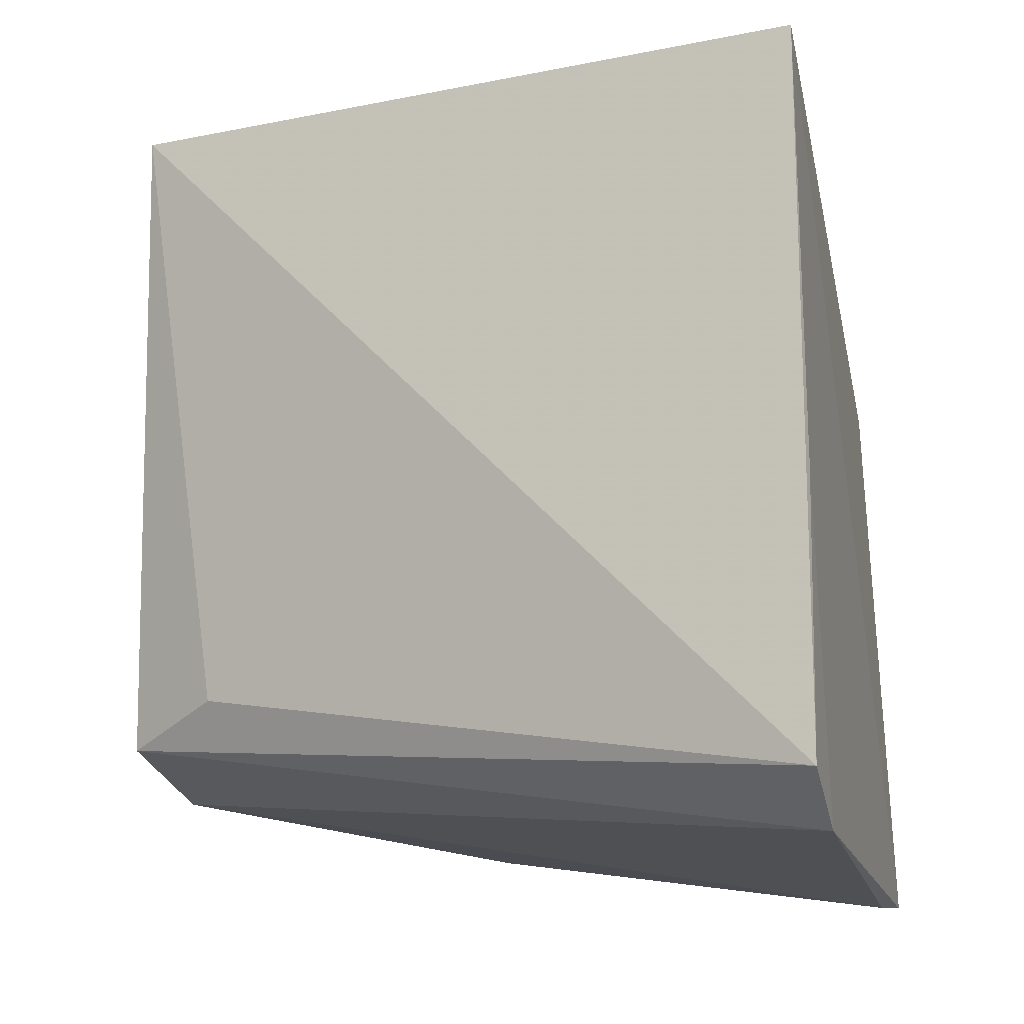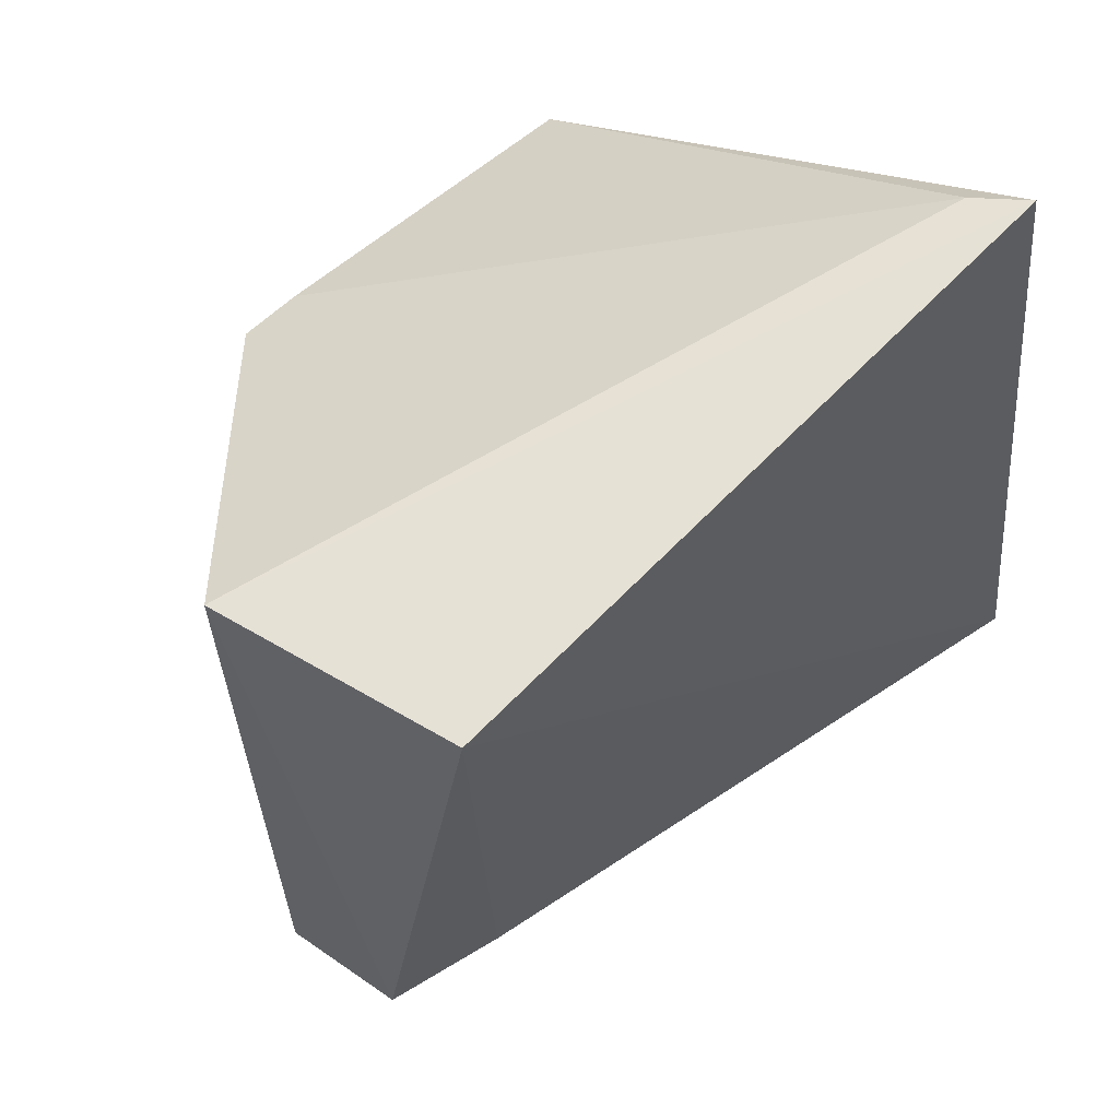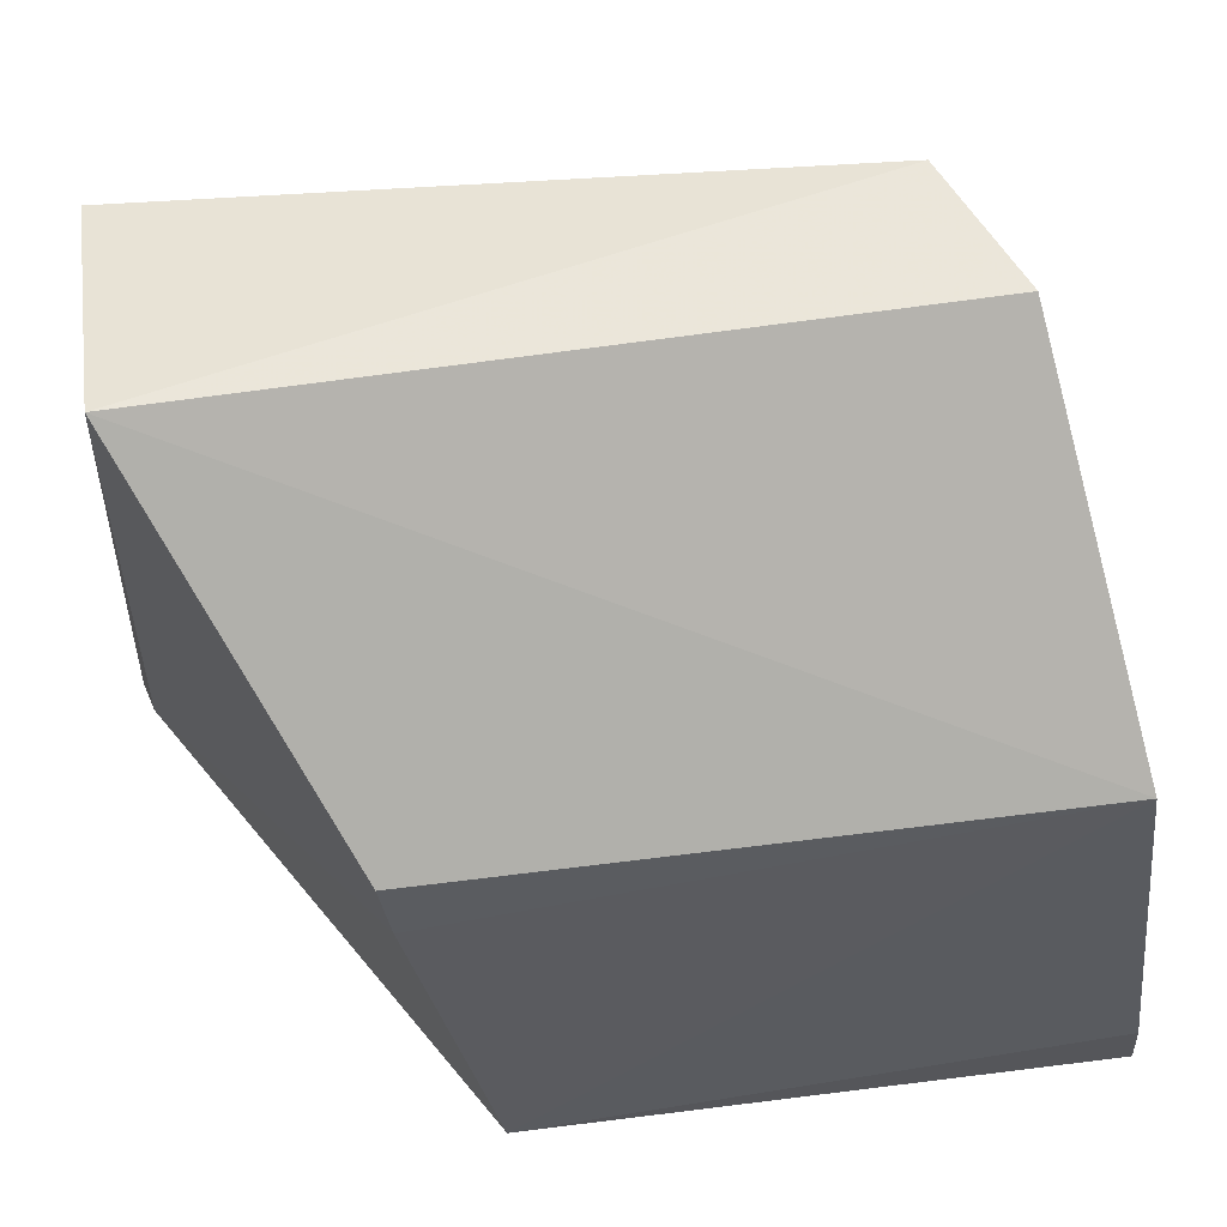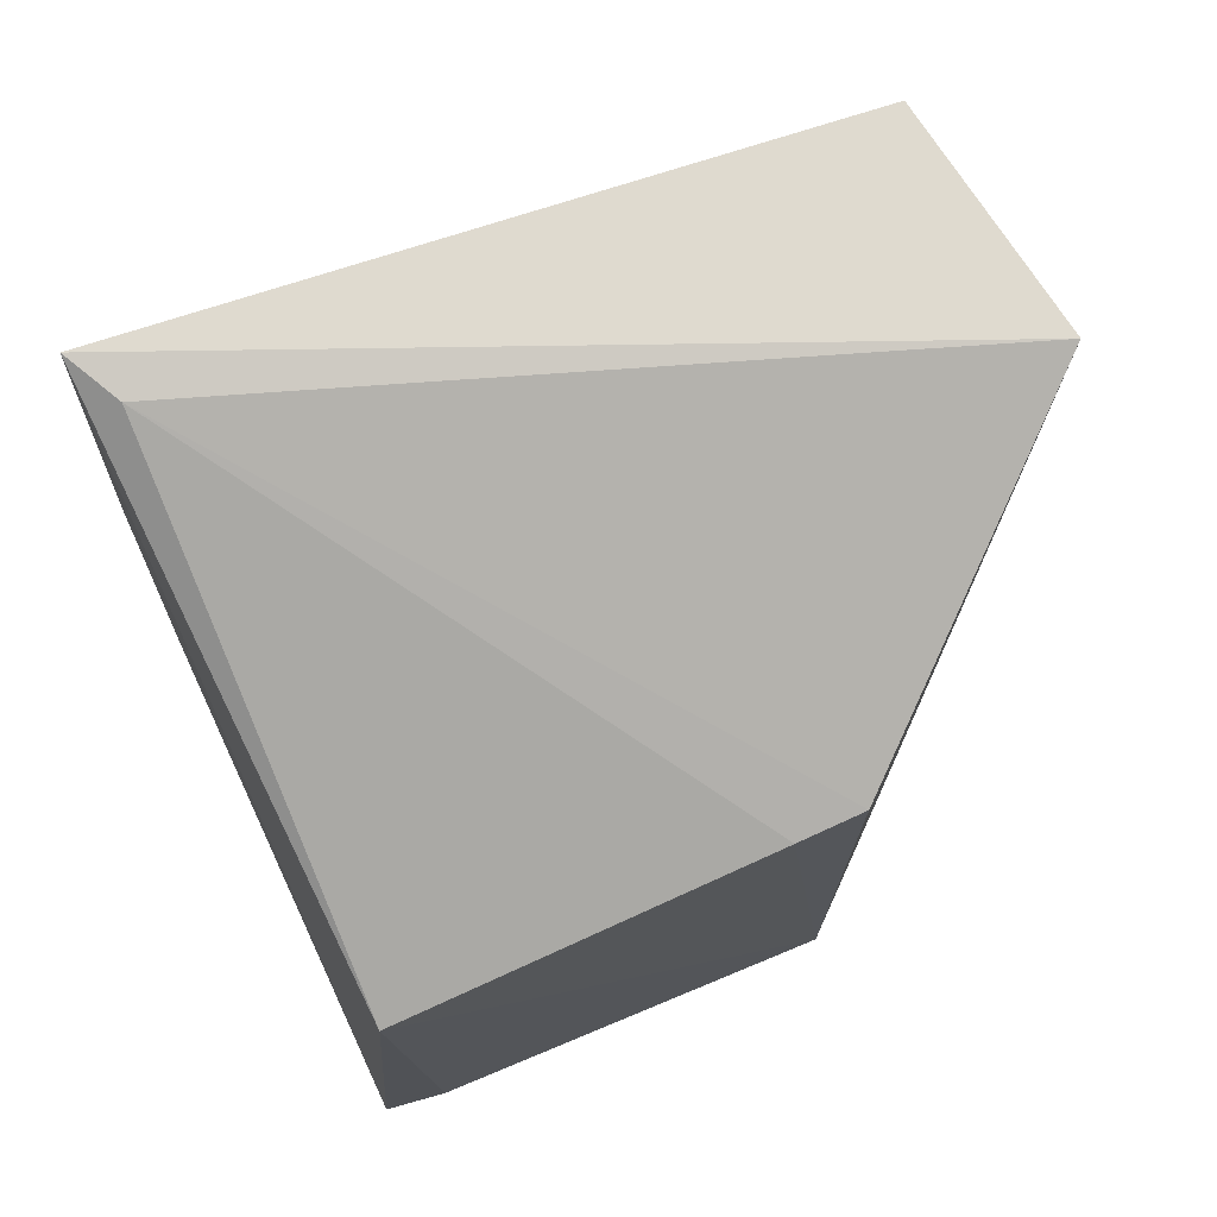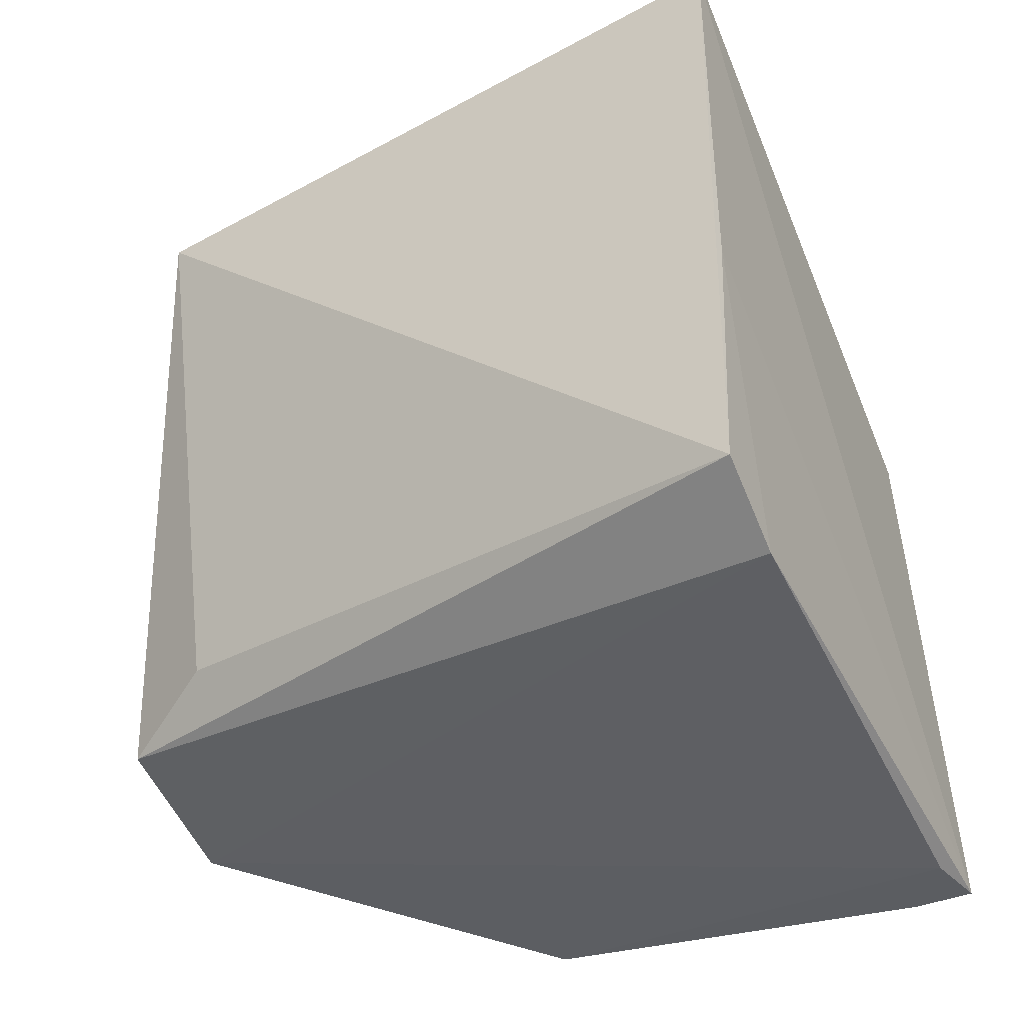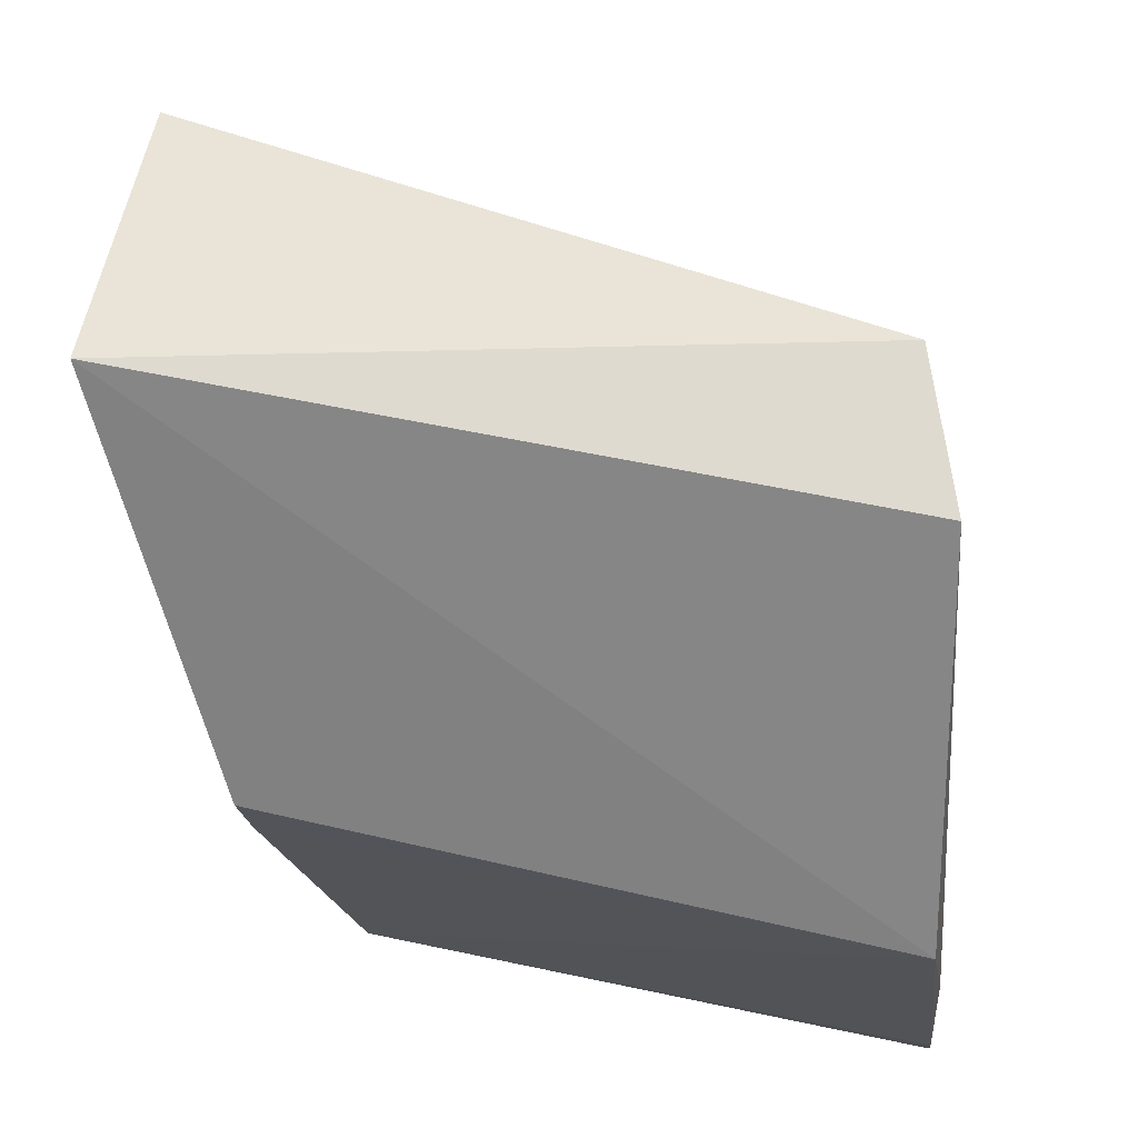
<metadata>
{"format":"obj","ext":"obj","renderer":"f3d","projection":"perspective","resolution":1024,"background":"white","views":[{"elev":-8.8,"azim":-71.5,"up":"+Z"},{"elev":60.6,"azim":-138.5,"up":"+Z"},{"elev":54.9,"azim":82.1,"up":"+Y"},{"elev":73.2,"azim":67.8,"up":"+Z"},{"elev":-37.9,"azim":-60.2,"up":"+Z"},{"elev":71.3,"azim":102.5,"up":"+Y"}]}
</metadata>
<code>
v -0.03091 0.03861 0.04161
v -0.01832 0.004135 0.02943
v -0.01845 0.02506 0.004737
v -0.03172 0.03872 0.007862
v -0.04764 0.001222 0.00877
v -0.01849 0.02511 0.03357
v -0.04422 0.00241 0.04353
v -0.04265 0.03646 0.04161
v -0.01901 0.002454 0.002279
v -0.01843 0.02193 0.03311
v -0.0417 0.00388 0.04298
v -0.03859 0.03863 0.01045
v -0.01863 0.005428 0.002528
v -0.04591 0.001599 0.0222
v -0.04401 0.001243 0.006039
v -0.04092 0.03349 0.01276
v -0.02196 0.002867 0.00234
f 1 3 4
f 6 3 1
f 8 7 1
f 8 5 7
f 9 2 7
f 10 2 3
f 10 3 6
f 11 6 1
f 11 1 7
f 11 10 6
f 11 7 2
f 11 2 10
f 12 8 1
f 12 1 4
f 13 3 2
f 13 2 9
f 14 9 7
f 14 7 5
f 15 12 4
f 15 5 12
f 15 14 5
f 15 9 14
f 16 12 5
f 16 5 8
f 16 8 12
f 17 13 9
f 17 4 3
f 17 3 13
f 17 15 4
f 17 9 15

</code>
